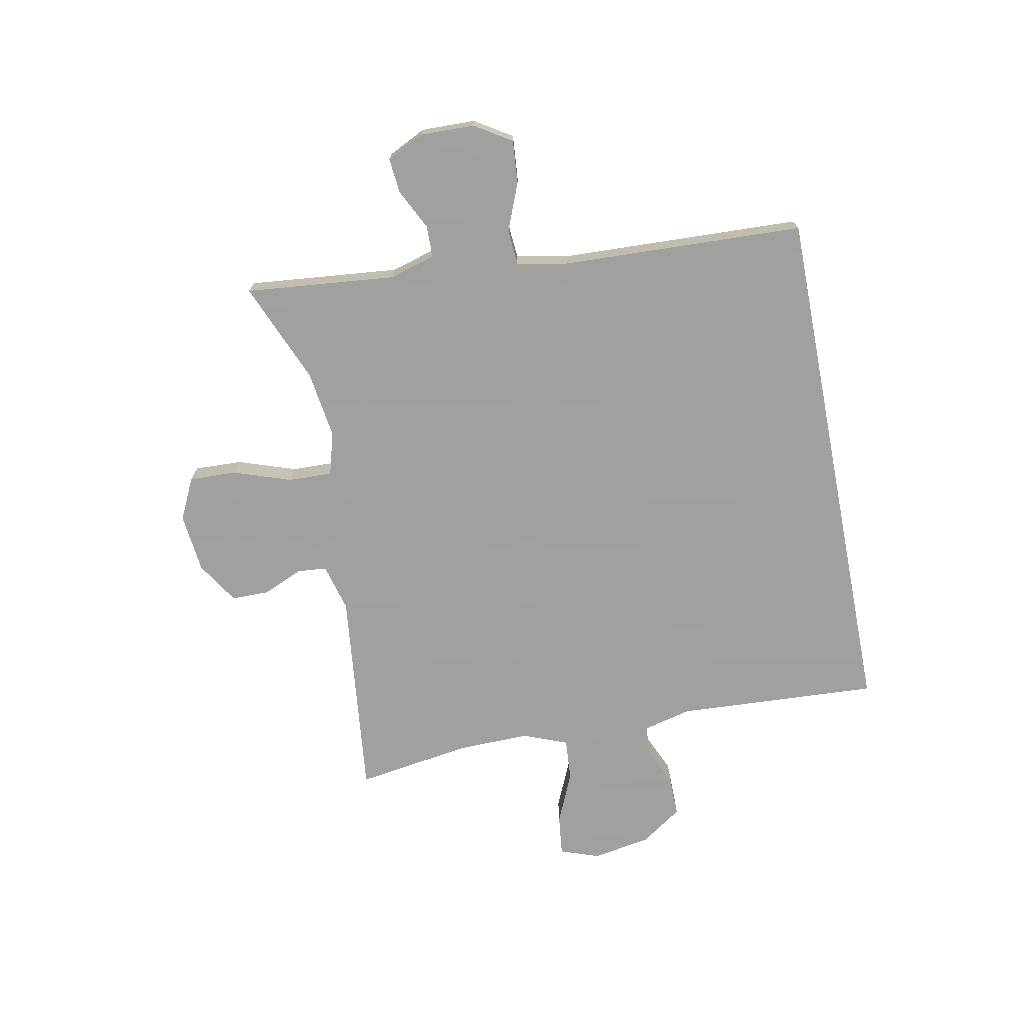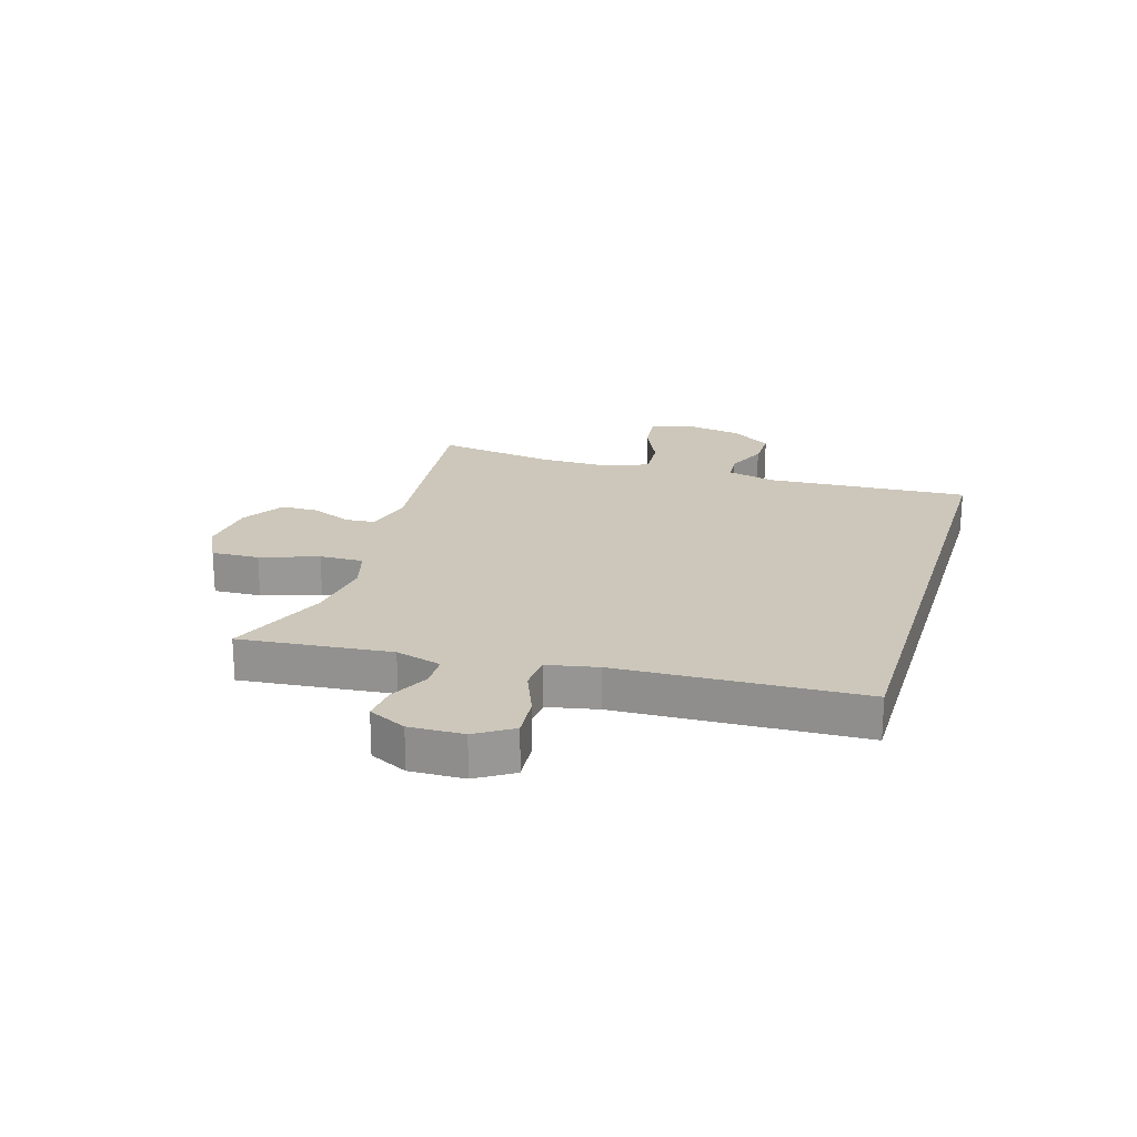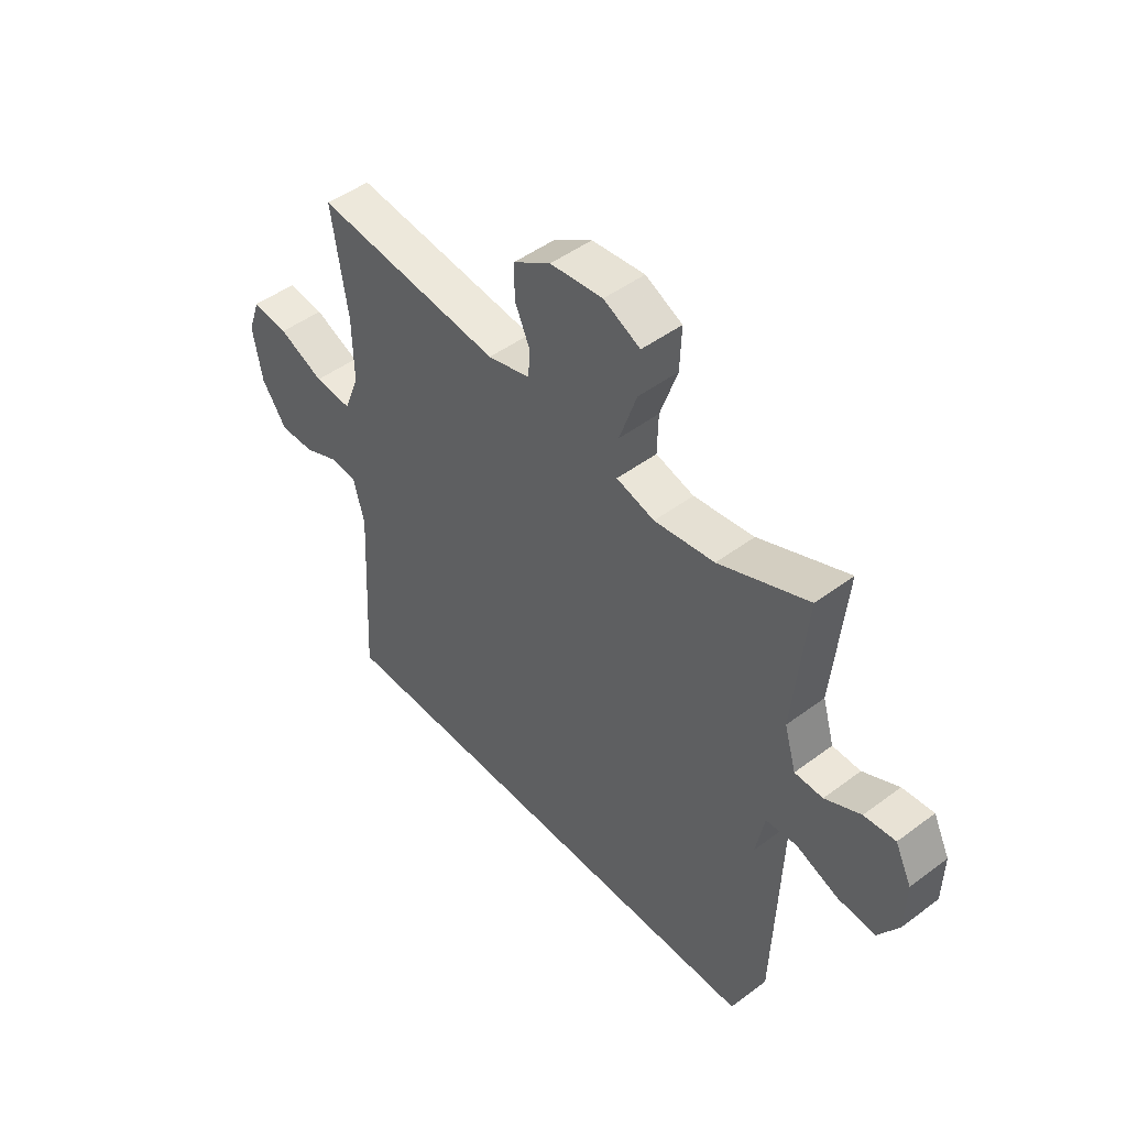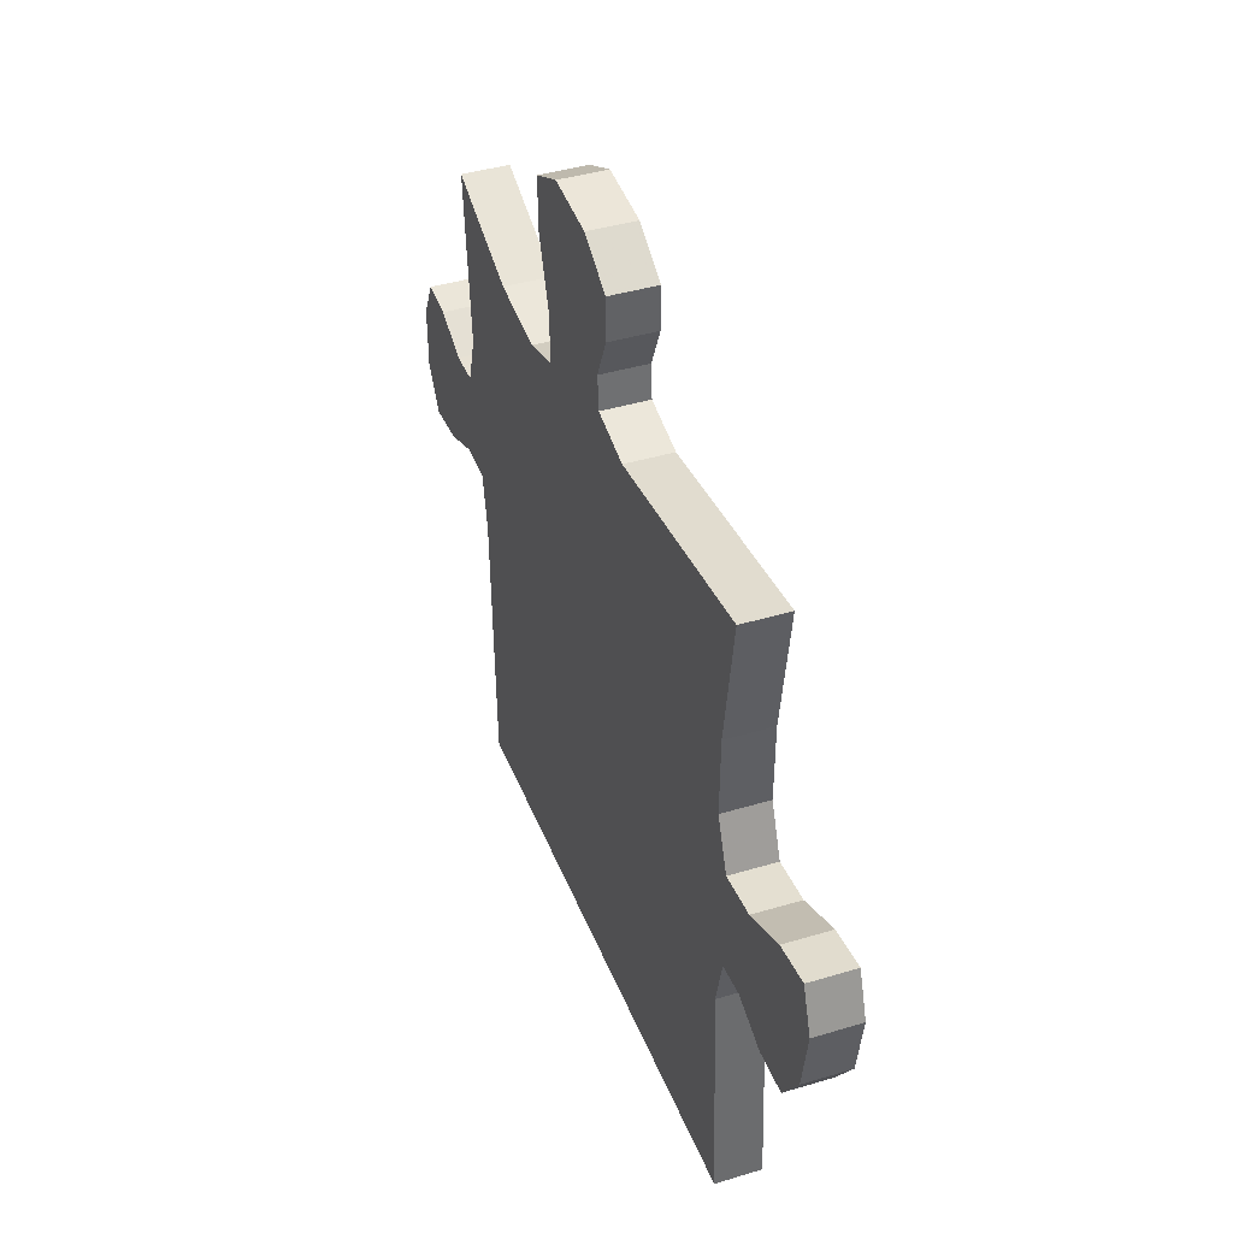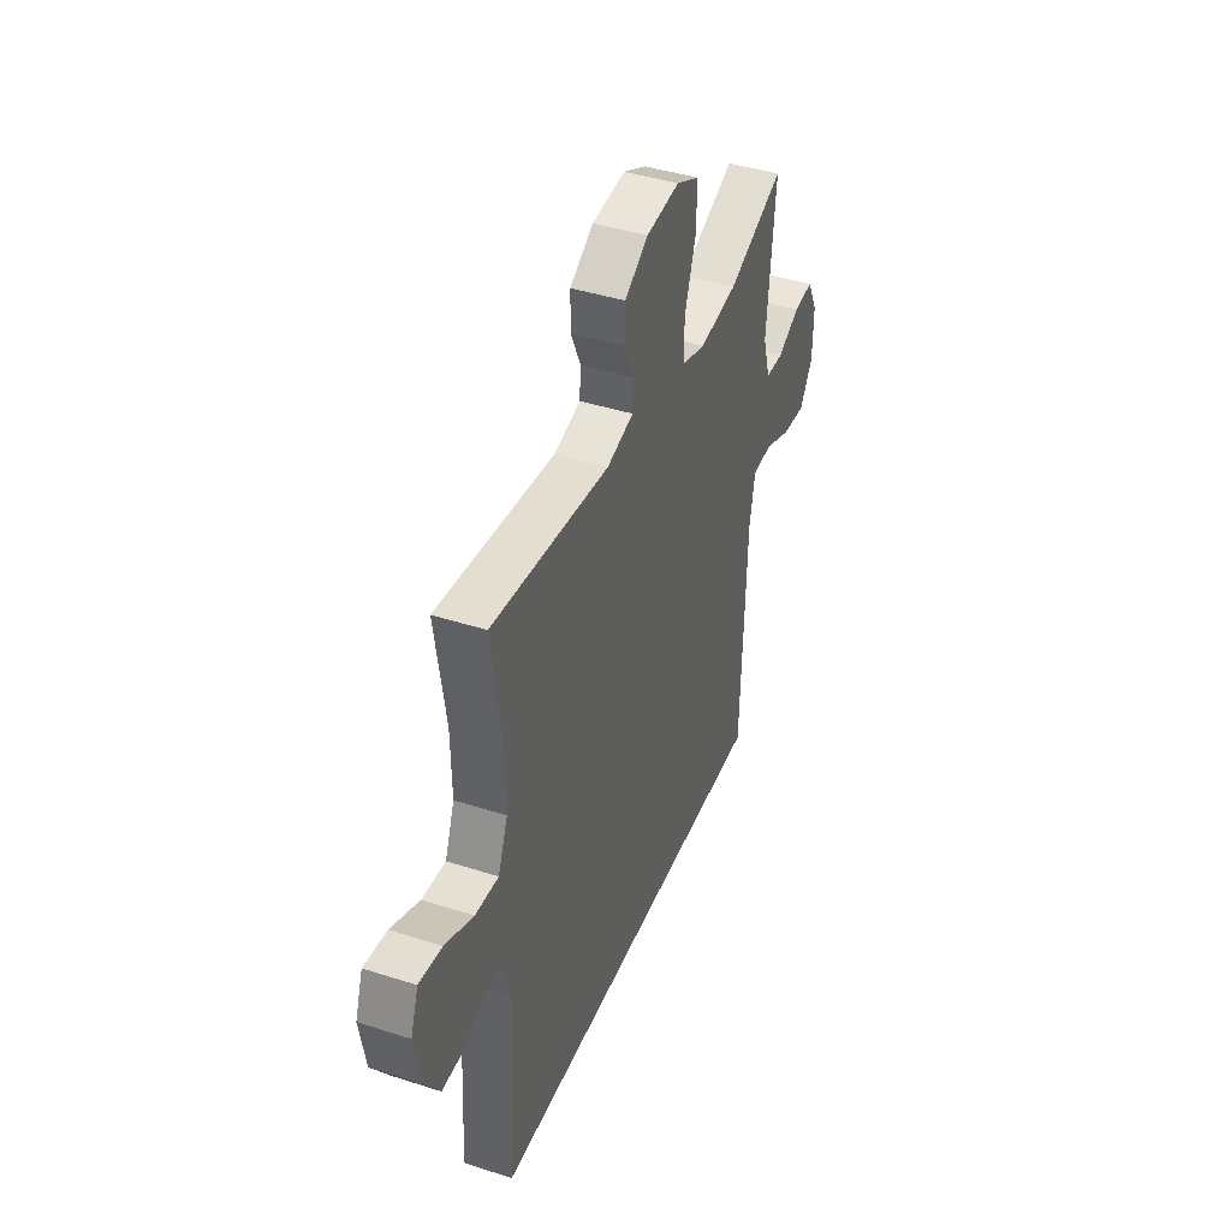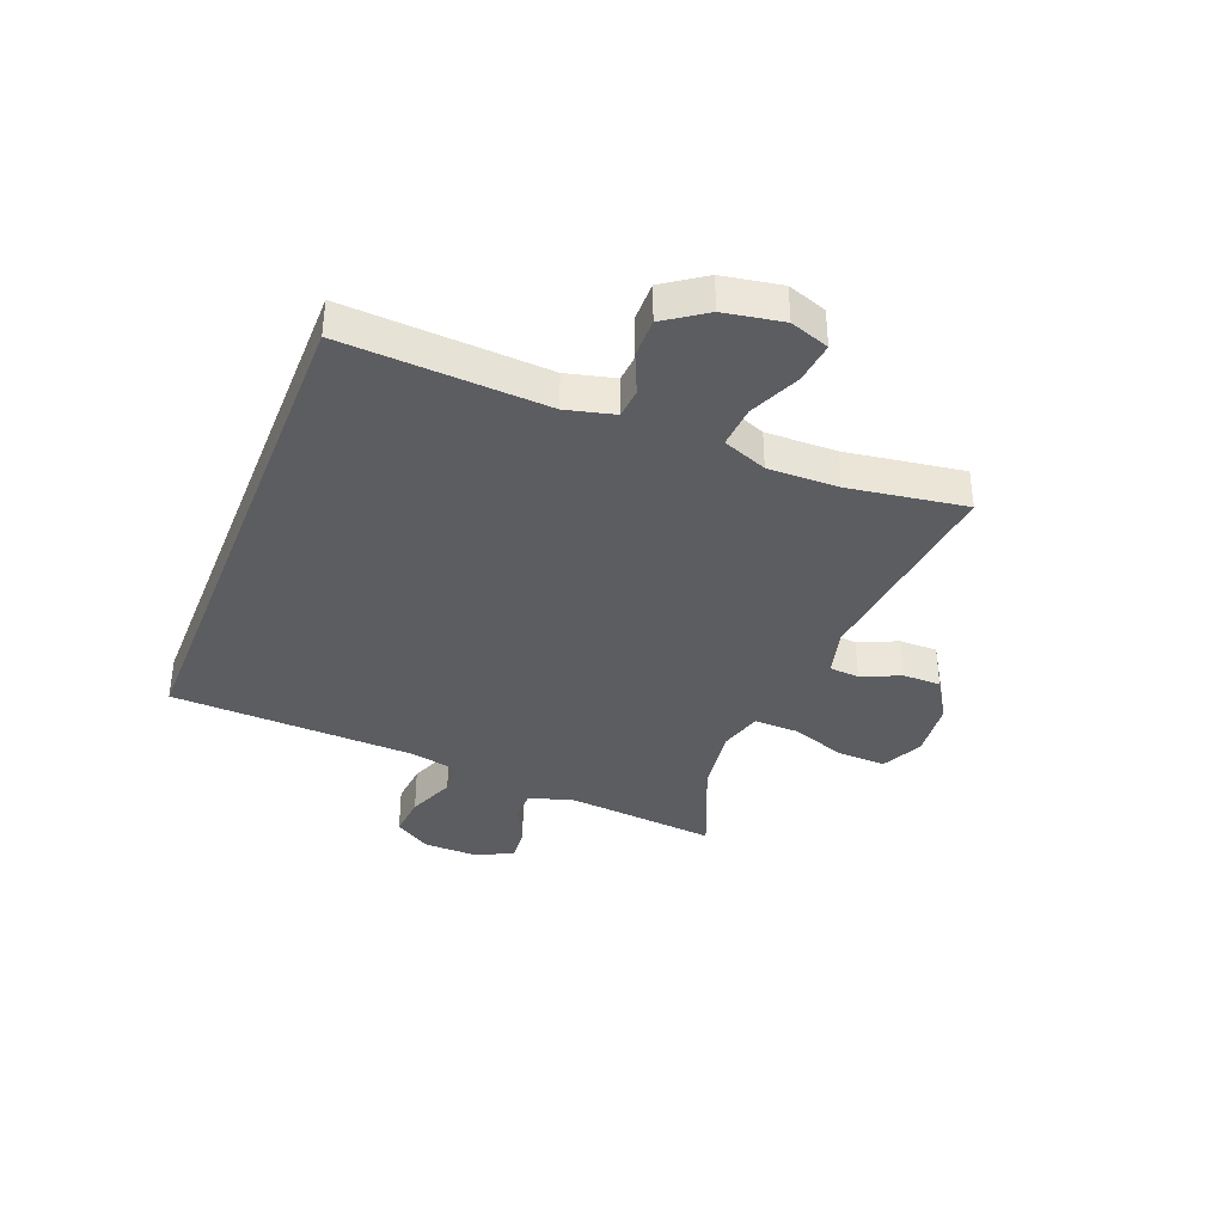
<metadata>
{"format":"obj","ext":"obj","renderer":"f3d","projection":"perspective","resolution":1024,"background":"white","views":[{"elev":-71.9,"azim":101.0,"up":"+Y"},{"elev":21.5,"azim":106.7,"up":"+Y"},{"elev":47.6,"azim":49.9,"up":"+Z"},{"elev":40.8,"azim":-110.2,"up":"+Z"},{"elev":41.6,"azim":-68.7,"up":"+Z"},{"elev":-37.0,"azim":-111.6,"up":"+Y"}]}
</metadata>
<code>
v 0.5 0.07 0.5
v 0.475 0.07 0.238
v 0.498 0.07 0.159
v 0.553 0.07 0.158
v 0.623 0.07 0.193
v 0.684 0.07 0.199
v 0.716 0.07 0.134
v 0.714 0.07 0.04
v 0.674 0.07 -0.024
v 0.6 0.07 -0.018
v 0.517 0.07 0.015
v 0.456 0.07 0.01
v 0.439 0.07 -0.077
v 0.423 0.07 -0.5
v -0.495 0.07 -0.5
v -0.476 0.07 -0.148
v -0.497 0.07 -0.064
v -0.549 0.07 -0.06
v -0.619 0.07 -0.091
v -0.687 0.07 -0.092
v -0.736 0.07 -0.021
v -0.754 0.07 0.081
v -0.73 0.07 0.149
v -0.659 0.07 0.141
v -0.57 0.07 0.102
v -0.497 0.07 0.097
v -0.467 0.07 0.174
v -0.469 0.07 0.297
v -0.5 0.07 0.5
v -0.134 0.07 0.46
v -0.051 0.07 0.482
v -0.047 0.07 0.534
v -0.077 0.07 0.602
v -0.077 0.07 0.668
v -0.004 0.07 0.714
v 0.099 0.07 0.725
v 0.171 0.07 0.69
v 0.168 0.07 0.607
v 0.134 0.07 0.507
v 0.132 0.07 0.431
v 0.207 0.07 0.41
v 0.325 0.07 0.427
v 0.5 0 0.5
v 0.475 0 0.238
v 0.498 0 0.159
v 0.553 0 0.158
v 0.623 0 0.193
v 0.684 0 0.199
v 0.716 0 0.134
v 0.714 0 0.04
v 0.674 0 -0.024
v 0.6 0 -0.018
v 0.517 0 0.015
v 0.456 0 0.01
v 0.439 0 -0.077
v 0.423 0 -0.5
v -0.495 0 -0.5
v -0.476 0 -0.148
v -0.497 0 -0.064
v -0.549 0 -0.06
v -0.619 0 -0.091
v -0.687 0 -0.092
v -0.736 0 -0.021
v -0.754 0 0.081
v -0.73 0 0.149
v -0.659 0 0.141
v -0.57 0 0.102
v -0.497 0 0.097
v -0.467 0 0.174
v -0.469 0 0.297
v -0.5 0 0.5
v -0.134 0 0.46
v -0.051 0 0.482
v -0.047 0 0.534
v -0.077 0 0.602
v -0.077 0 0.668
v -0.004 0 0.714
v 0.099 0 0.725
v 0.171 0 0.69
v 0.168 0 0.607
v 0.134 0 0.507
v 0.132 0 0.431
v 0.207 0 0.41
v 0.325 0 0.427
f 37 38 39
f 36 37 39
f 35 36 39
f 34 35 39
f 33 34 39
f 32 33 39
f 31 32 39 40
f 30 31 40 41
f 28 29 30 41
f 23 24 25
f 22 23 25
f 21 22 25
f 20 21 25
f 19 20 25
f 18 19 25
f 17 18 25 26
f 16 17 26 27
f 13 14 15 16
f 12 13 16 27
f 9 10 11
f 8 9 11
f 7 8 11
f 6 7 11
f 5 6 11
f 4 5 11
f 11 12 27
f 4 11 27
f 3 4 27
f 42 1 2
f 28 41 42
f 27 28 42
f 3 27 42
f 2 3 42
f 81 80 79
f 81 79 78
f 81 78 77
f 81 77 76
f 81 76 75
f 81 75 74
f 82 81 74 73
f 83 82 73 72
f 83 72 71 70
f 67 66 65
f 67 65 64
f 67 64 63
f 67 63 62
f 67 62 61
f 67 61 60
f 68 67 60 59
f 69 68 59 58
f 58 57 56 55
f 69 58 55 54
f 53 52 51
f 53 51 50
f 53 50 49
f 53 49 48
f 53 48 47
f 53 47 46
f 69 54 53
f 69 53 46
f 69 46 45
f 44 43 84
f 84 83 70
f 84 70 69
f 84 69 45
f 84 45 44
f 1 43 44 2
f 2 44 45 3
f 3 45 46 4
f 4 46 47 5
f 5 47 48 6
f 6 48 49 7
f 7 49 50 8
f 8 50 51 9
f 9 51 52 10
f 10 52 53 11
f 11 53 54 12
f 12 54 55 13
f 13 55 56 14
f 14 56 57 15
f 15 57 58 16
f 16 58 59 17
f 17 59 60 18
f 18 60 61 19
f 19 61 62 20
f 20 62 63 21
f 21 63 64 22
f 22 64 65 23
f 23 65 66 24
f 24 66 67 25
f 25 67 68 26
f 26 68 69 27
f 27 69 70 28
f 28 70 71 29
f 29 71 72 30
f 30 72 73 31
f 31 73 74 32
f 32 74 75 33
f 33 75 76 34
f 34 76 77 35
f 35 77 78 36
f 36 78 79 37
f 37 79 80 38
f 38 80 81 39
f 39 81 82 40
f 40 82 83 41
f 41 83 84 42
f 42 84 43 1

</code>
